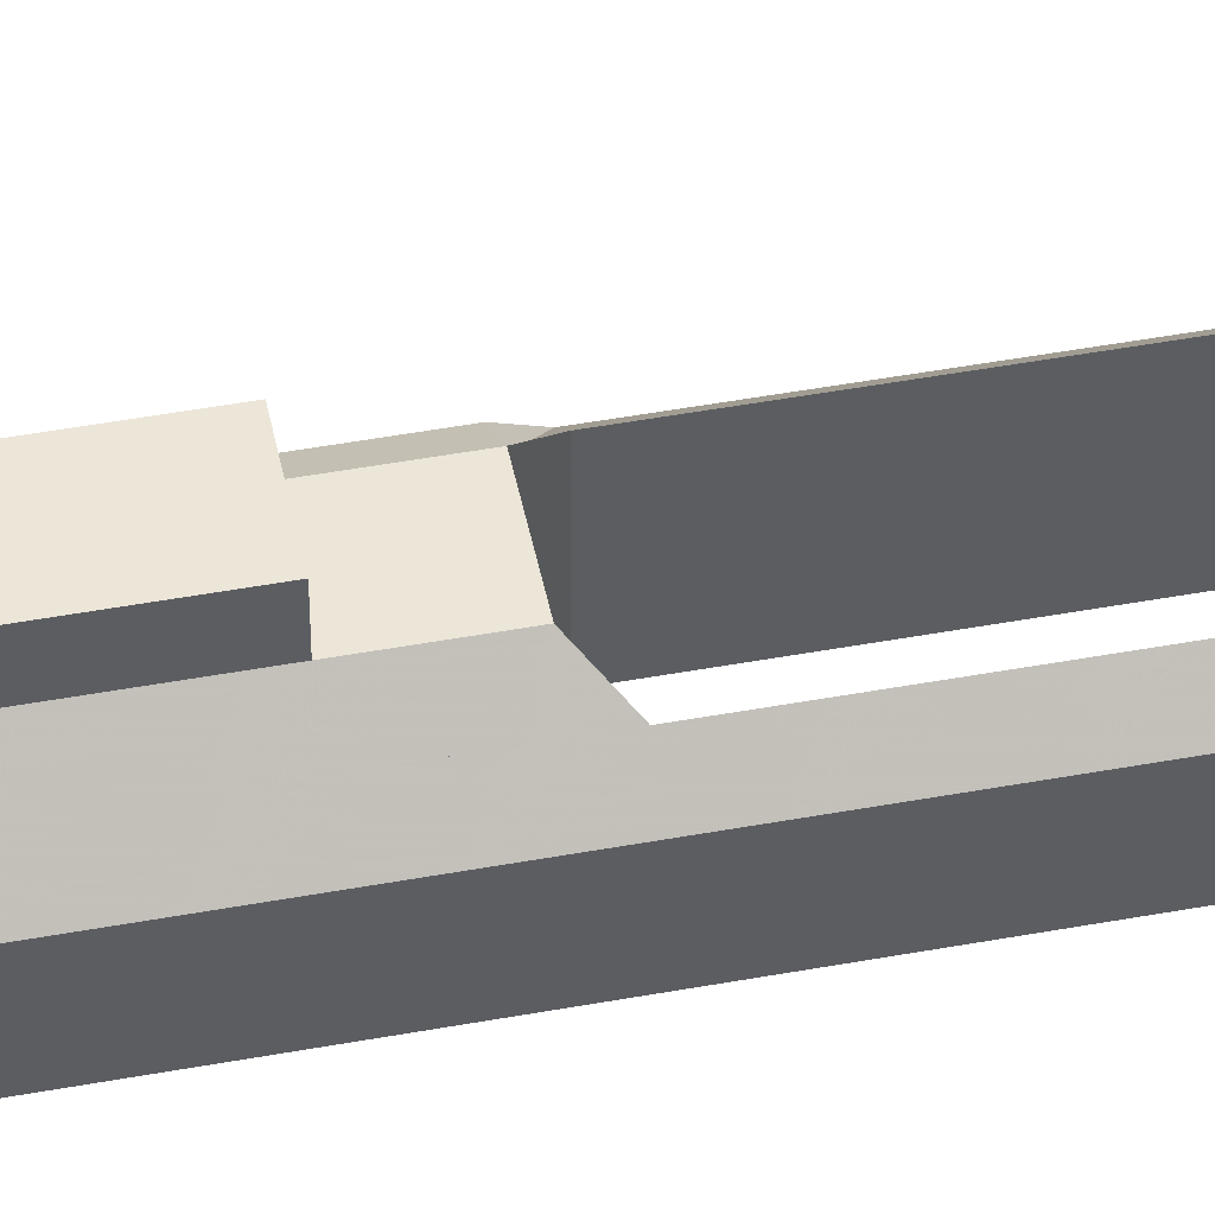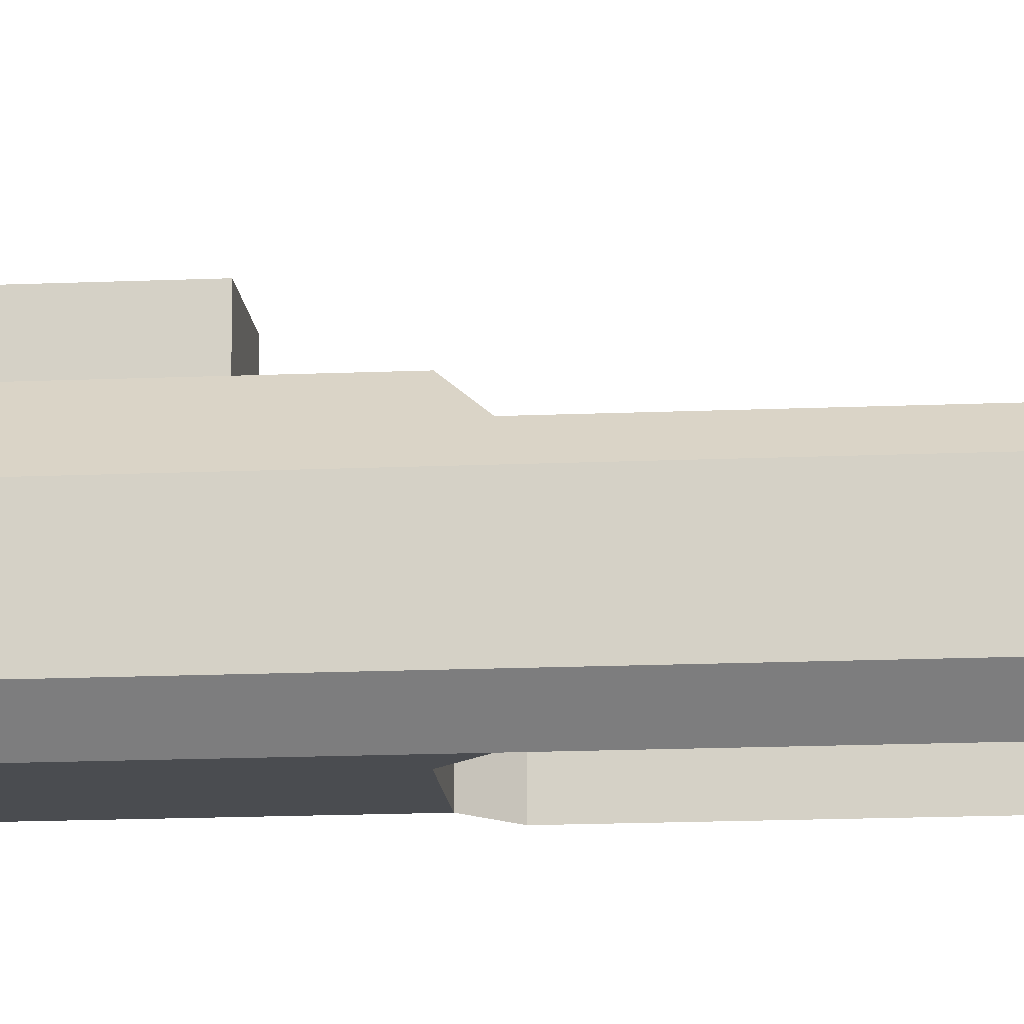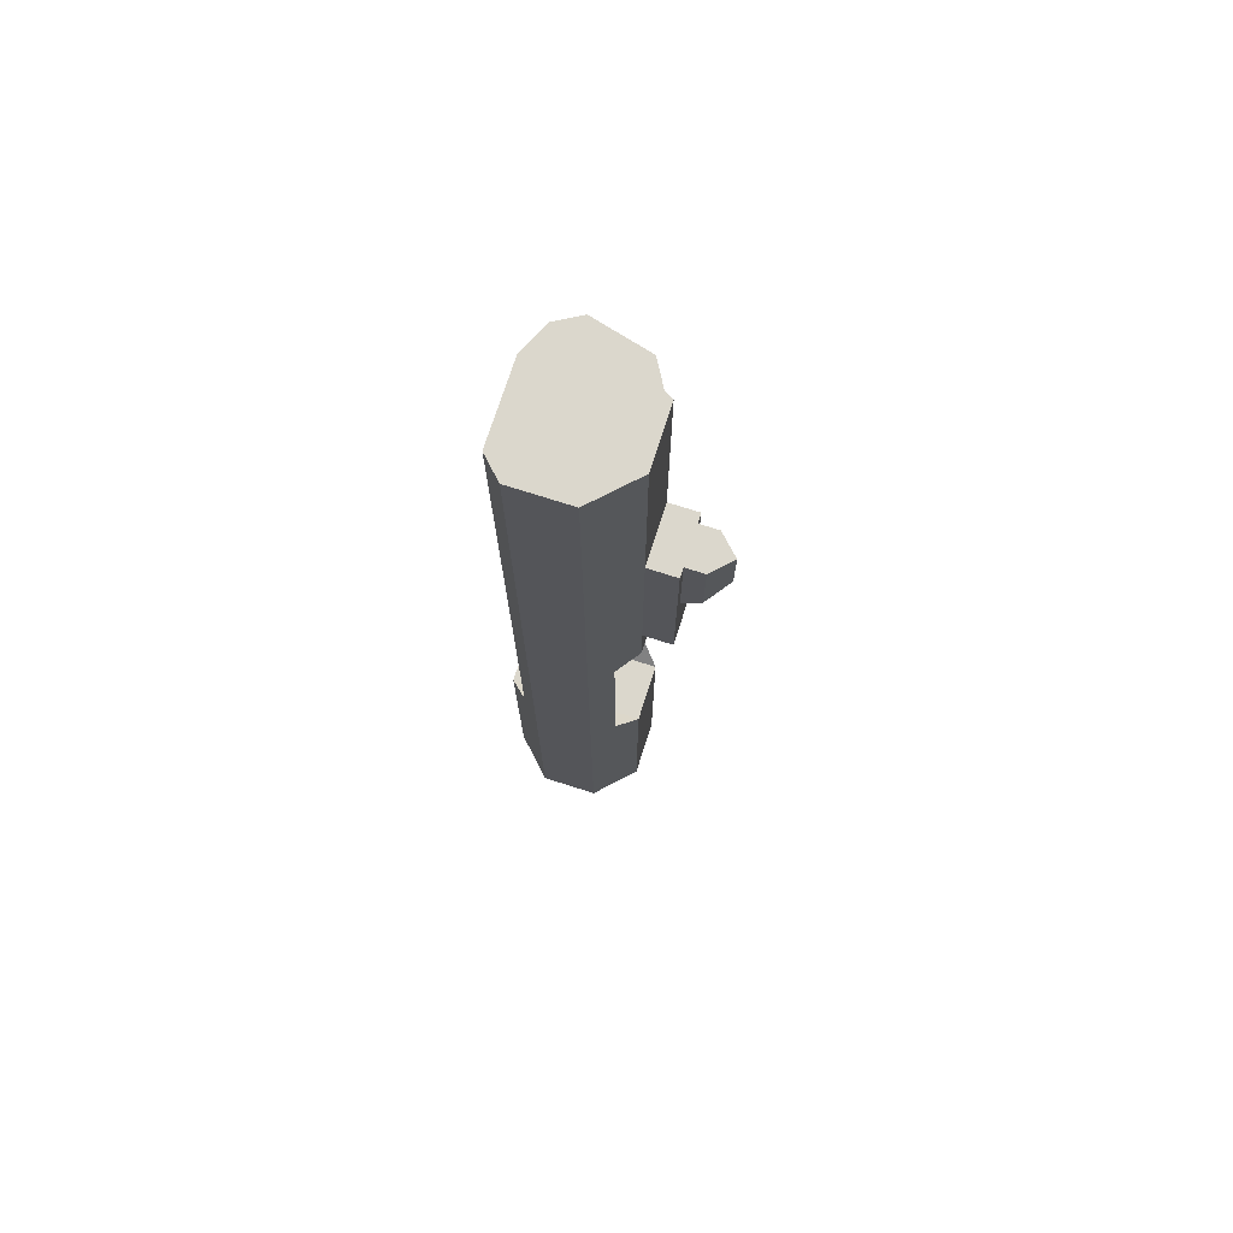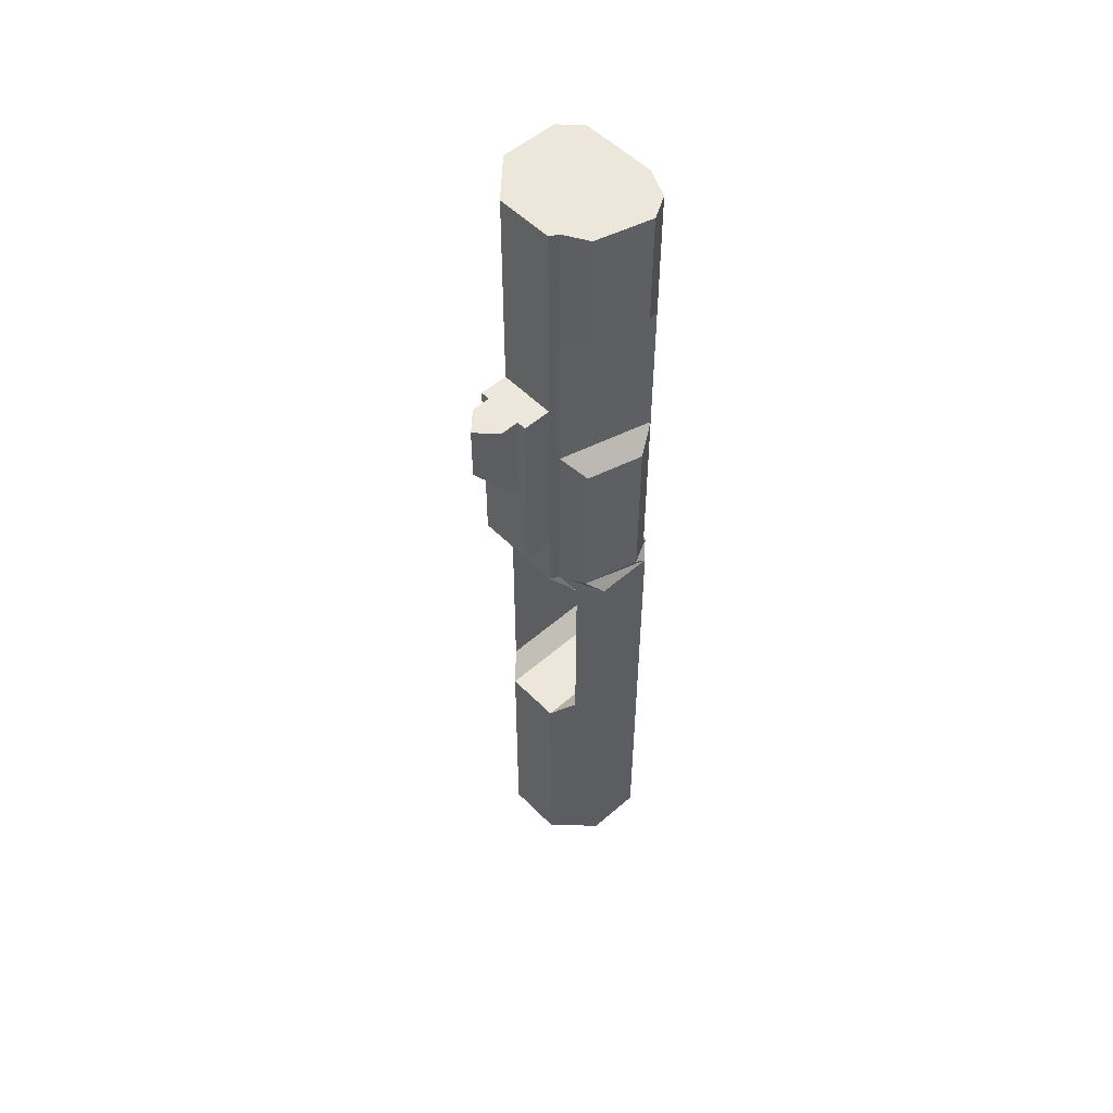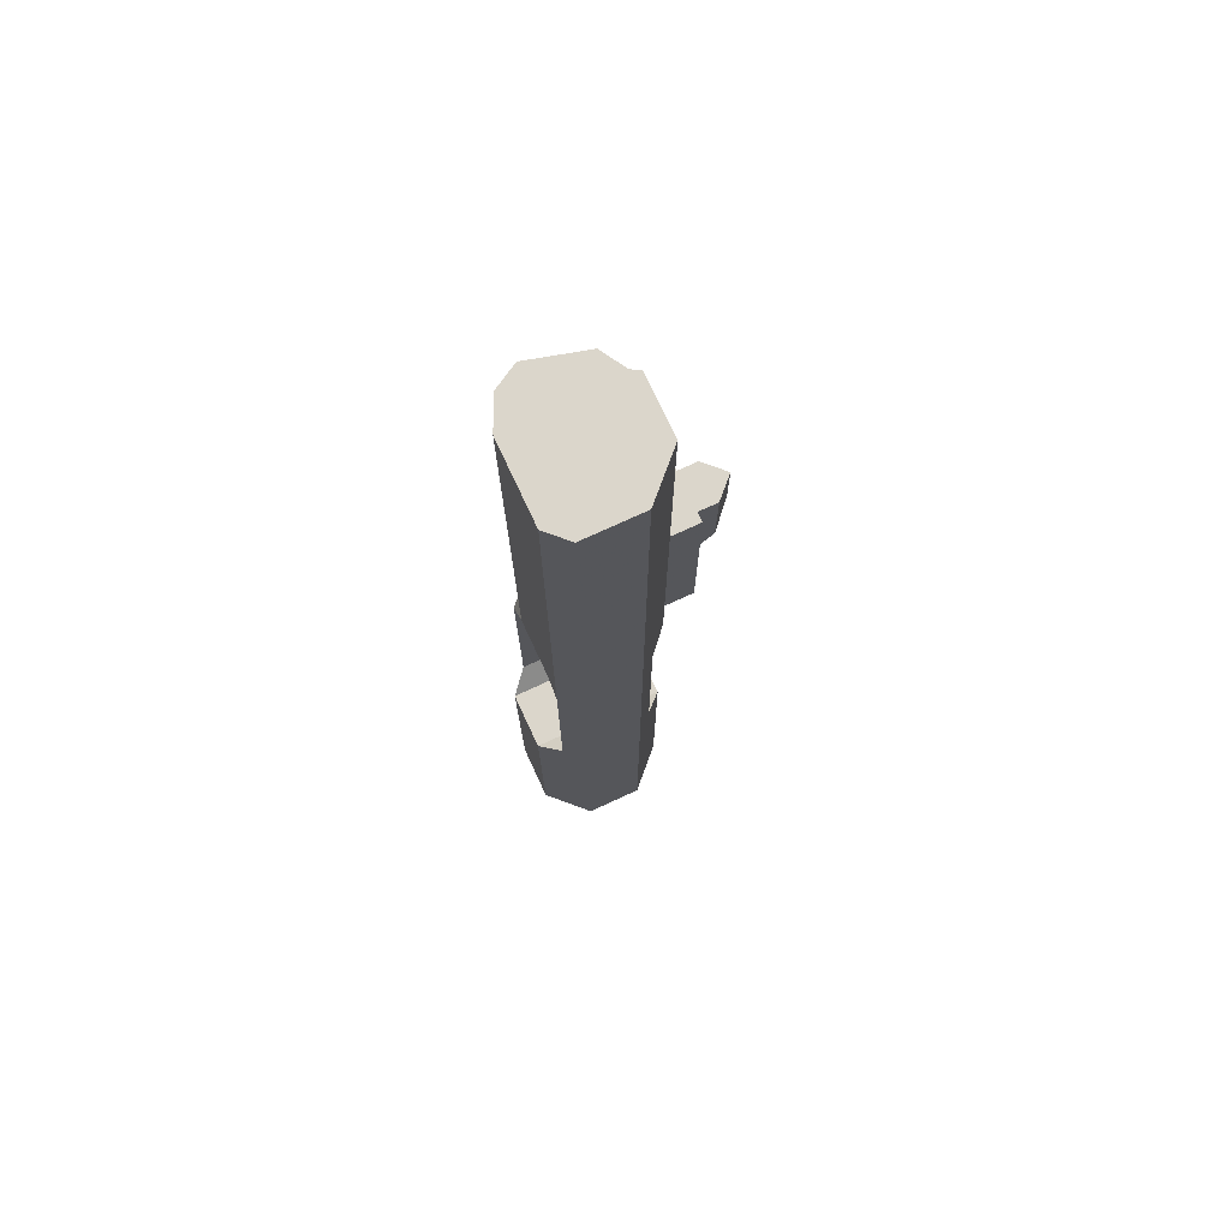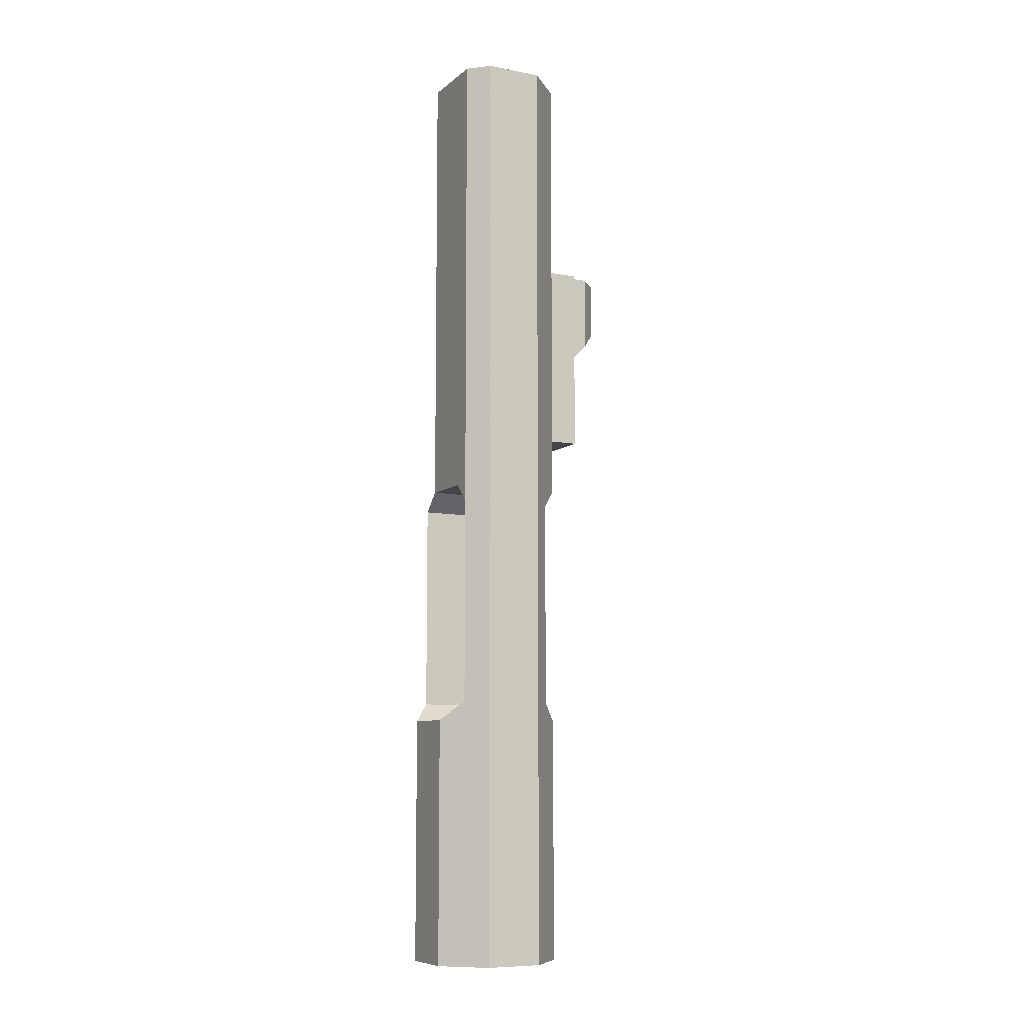
<metadata>
{"format":"obj","ext":"obj","renderer":"f3d","projection":"perspective","resolution":1024,"background":"white","views":[{"elev":48.6,"azim":78.5,"up":"+Y"},{"elev":-14.7,"azim":95.5,"up":"+Y"},{"elev":73.4,"azim":107.7,"up":"+Z"},{"elev":52.9,"azim":-133.0,"up":"+Z"},{"elev":73.6,"azim":65.1,"up":"+Z"},{"elev":-8.6,"azim":62.8,"up":"+Z"}]}
</metadata>
<code>
g HK416
v 0.1562 0.1562 -3.125
v 0.1562 0.1562 0
v 0.2188 0.09375 0
v 0.2188 0.09375 -3.125
v 0.1562 -0.1562 -3.125
v 0.1562 -0.1562 0
v 0.2188 -0.09375 0
v 0.2188 -0.09375 -3.125
f 1 2 3 4
f 8 7 6 5
f 2 1 5 6
f 4 3 7 8
f 3 2 6 7
f 1 4 8 5
v -0.09375 0.2188 -1.5
v -0.09375 0.2188 0
v 0.09375 0.2188 0
v 0.09375 0.2188 -1.5
v -0.09375 -0.1562 -1.5
v -0.09375 -0.1562 0
v 0.09375 -0.1562 0
v 0.09375 -0.1562 -1.5
f 9 10 11 12
f 16 15 14 13
f 10 9 13 14
f 12 11 15 16
f 11 10 14 15
f 9 12 16 13
v -0.187 0.1472 -1.5
v -0.187 0.1472 -0.9688
v -0.1105 0.1914 -0.9062
v -0.1105 0.1914 -1.5
v -0.2356 -0.03394 -1.5
v -0.2356 -0.03394 -0.9688
v -0.1914 -0.1105 -0.9062
v -0.1914 -0.1105 -1.5
f 17 18 19 20
f 24 23 22 21
f 18 17 21 22
f 20 19 23 24
f 19 18 22 23
f 17 20 24 21
v -0.187 0.1472 -0.375
v -0.187 0.1472 0
v -0.1105 0.1914 0
v -0.1105 0.1914 -0.4375
v -0.2356 -0.03394 -0.375
v -0.2356 -0.03394 0
v -0.1914 -0.1105 0
v -0.1914 -0.1105 -0.4375
f 25 26 27 28
f 32 31 30 29
f 26 25 29 30
f 28 27 31 32
f 27 26 30 31
f 25 28 32 29
v -0.09375 0.3125 -1.312
v -0.09375 0.3125 -0.6875
v 0.09375 0.3125 -0.6875
v 0.09375 0.3125 -1.312
v -0.09375 0.2188 -1.312
v -0.09375 0.2188 -0.6875
v 0.09375 0.2188 -0.6875
v 0.09375 0.2188 -1.312
f 33 34 35 36
f 40 39 38 37
f 34 33 37 38
f 36 35 39 40
f 35 34 38 39
f 33 36 40 37
v -0.0625 0.375 -0.9375
v -0.0625 0.375 -0.6875
v 0.0625 0.375 -0.6875
v 0.0625 0.375 -0.9375
v -0.0625 0.3125 -1
v -0.0625 0.3125 -0.6875
v 0.0625 0.3125 -0.6875
v 0.0625 0.3125 -1
f 41 42 43 44
f 48 47 46 45
f 42 41 45 46
f 44 43 47 48
f 43 42 46 47
f 41 44 48 45
v -0.09375 0.2188 -3.125
v -0.09375 0.2188 -2.312
v 0.09375 0.2188 -2.312
v 0.09375 0.2188 -3.125
v -0.09375 -0.2188 -3.125
v -0.09375 -0.2188 -2.312
v 0.09375 -0.2188 -2.312
v 0.09375 -0.2188 -3.125
f 49 50 51 52
f 56 55 54 53
f 50 49 53 54
f 52 51 55 56
f 51 50 54 55
f 49 52 56 53
v -0 0.4375 -0.875
v -0 0.4375 -0.6875
v -0 0.4375 -0.6875
v -0 0.4375 -0.875
v -0.0625 0.375 -0.9375
v -0.0625 0.375 -0.6875
v 0.0625 0.375 -0.6875
v 0.0625 0.375 -0.9375
f 57 58 59 60
f 64 63 62 61
f 58 57 61 62
f 60 59 63 64
f 59 58 62 63
f 57 60 64 61
v 0.09375 0.2188 -3.125
v 0.09375 0.2188 -2.312
v 0.1562 0.1562 -2.25
v 0.1562 0.1562 -3.125
v 0.09375 -0.2188 -3.125
v 0.09375 -0.2188 -2.312
v 0.1562 -0.1562 -2.25
v 0.1562 -0.1562 -3.125
f 65 66 67 68
f 72 71 70 69
f 66 65 69 70
f 68 67 71 72
f 67 66 70 71
f 65 68 72 69
v 0.09375 0.2188 -1.5
v 0.09375 0.2188 0
v 0.1562 0.1562 0
v 0.1562 0.1562 -1.562
v 0.09375 -0.1562 -1.5
v 0.09375 -0.1562 0
v 0.1562 -0.1562 0
v 0.1562 -0.1562 -1.562
f 73 74 75 76
f 80 79 78 77
f 74 73 77 78
f 76 75 79 80
f 75 74 78 79
f 73 76 80 77
v -0.1562 0.1562 -3.125
v -0.1562 0.1562 -2.25
v -0.09375 0.2188 -2.312
v -0.09375 0.2188 -3.125
v -0.1562 -0.1562 -3.125
v -0.1562 -0.1562 -2.25
v -0.09375 -0.2188 -2.312
v -0.09375 -0.2188 -3.125
f 81 82 83 84
f 88 87 86 85
f 82 81 85 86
f 84 83 87 88
f 83 82 86 87
f 81 84 88 85
v -0.2188 0.09375 -3.125
v -0.2188 0.09375 -1.562
v -0.1562 0.1562 -1.562
v -0.1562 0.1562 -3.125
v -0.2188 -0.09375 -3.125
v -0.2188 -0.09375 -1.562
v -0.1562 -0.1562 -1.562
v -0.1562 -0.1562 -3.125
f 89 90 91 92
f 96 95 94 93
f 90 89 93 94
f 92 91 95 96
f 91 90 94 95
f 89 92 96 93
v -0.2188 0.09375 -1.562
v -0.187 0.1472 -1.5
v -0.1105 0.1914 -1.5
v -0.1562 0.1562 -1.562
v -0.2188 -0.09375 -1.562
v -0.2354 -0.03394 -1.5
v -0.1914 -0.1105 -1.5
v -0.1562 -0.1562 -1.562
f 97 98 99 100
f 104 103 102 101
f 98 97 101 102
f 100 99 103 104
f 99 98 102 103
f 97 100 104 101
v -0.1562 0.1562 -1.562
v -0.1105 0.1914 -1.5
v -0.09375 0.2188 -1.5
v -0.1562 0.1562 -1.562
v -0.1562 -0.1562 -1.562
v -0.1914 -0.1105 -1.5
v -0.09375 -0.1562 -1.5
v -0.1562 -0.1562 -1.562
f 105 106 107 108
f 112 111 110 109
f 106 105 109 110
f 108 107 111 112
f 107 106 110 111
f 105 108 112 109
v -0.1105 0.1914 -1.5
v -0.1105 0.1914 0
v -0.09375 0.2188 0
v -0.09375 0.2188 -1.5
v -0.1914 -0.1105 -1.5
v -0.1914 -0.1105 0
v -0.09375 -0.1562 0
v -0.09375 -0.1562 -1.5
f 113 114 115 116
f 120 119 118 117
f 114 113 117 118
f 116 115 119 120
f 115 114 118 119
f 113 116 120 117

</code>
